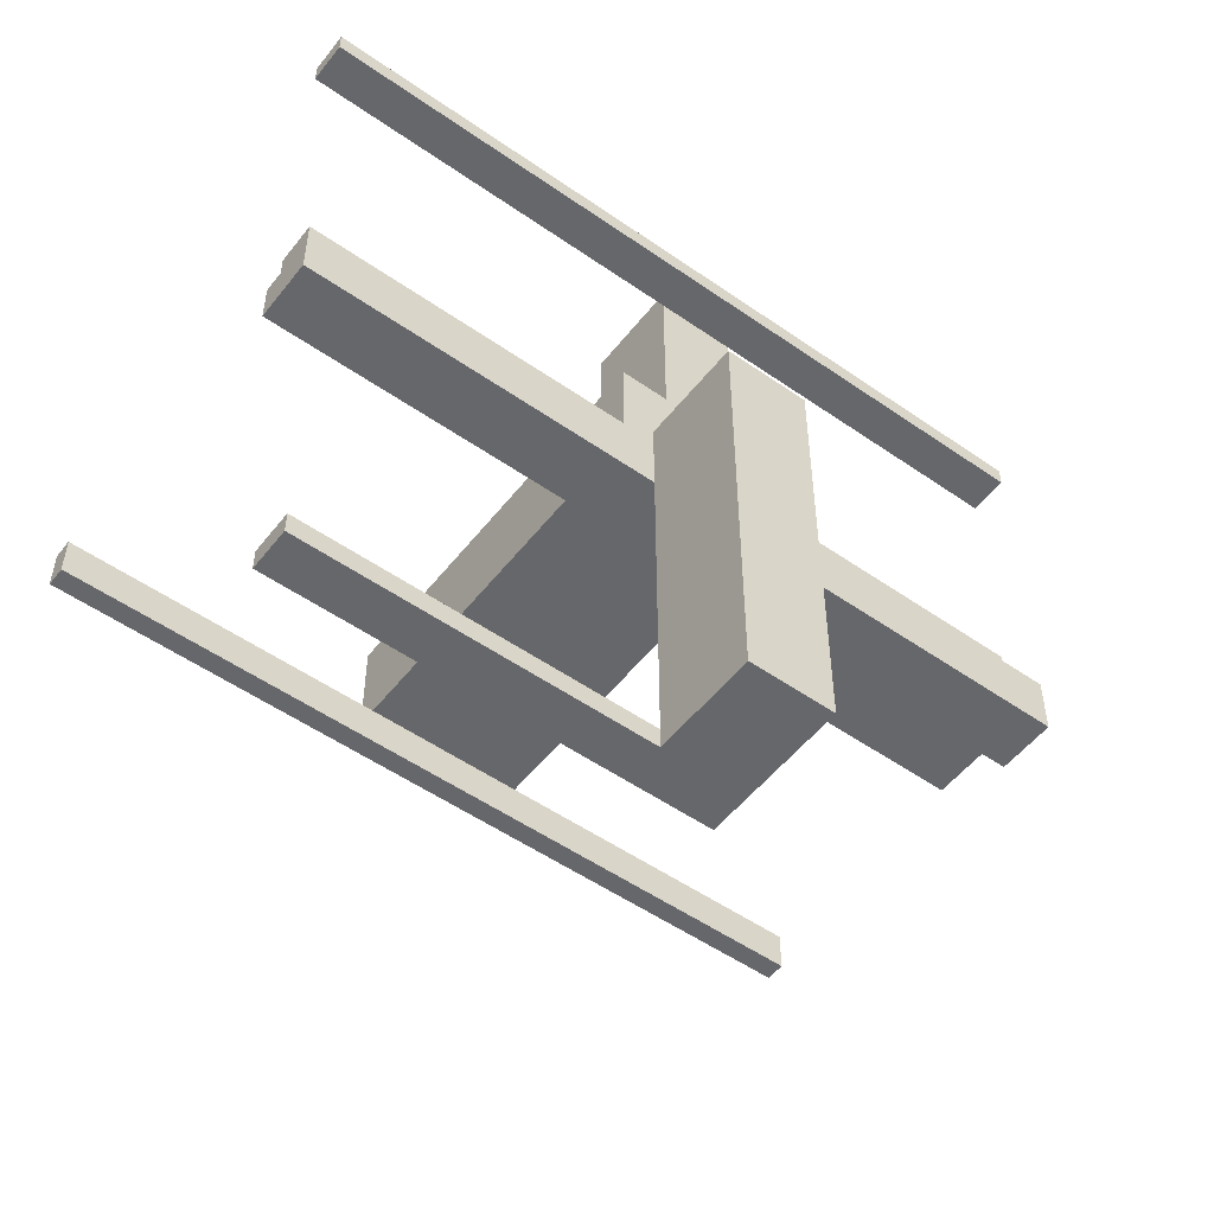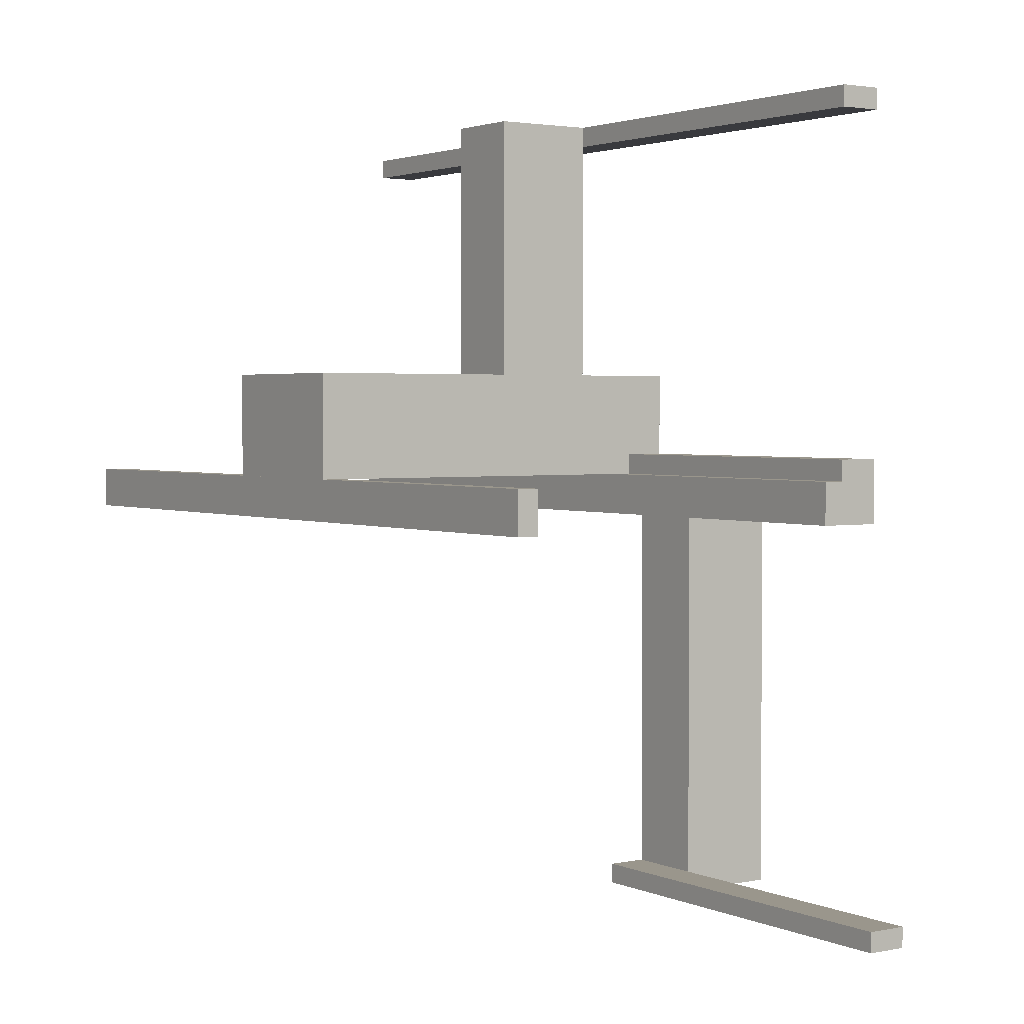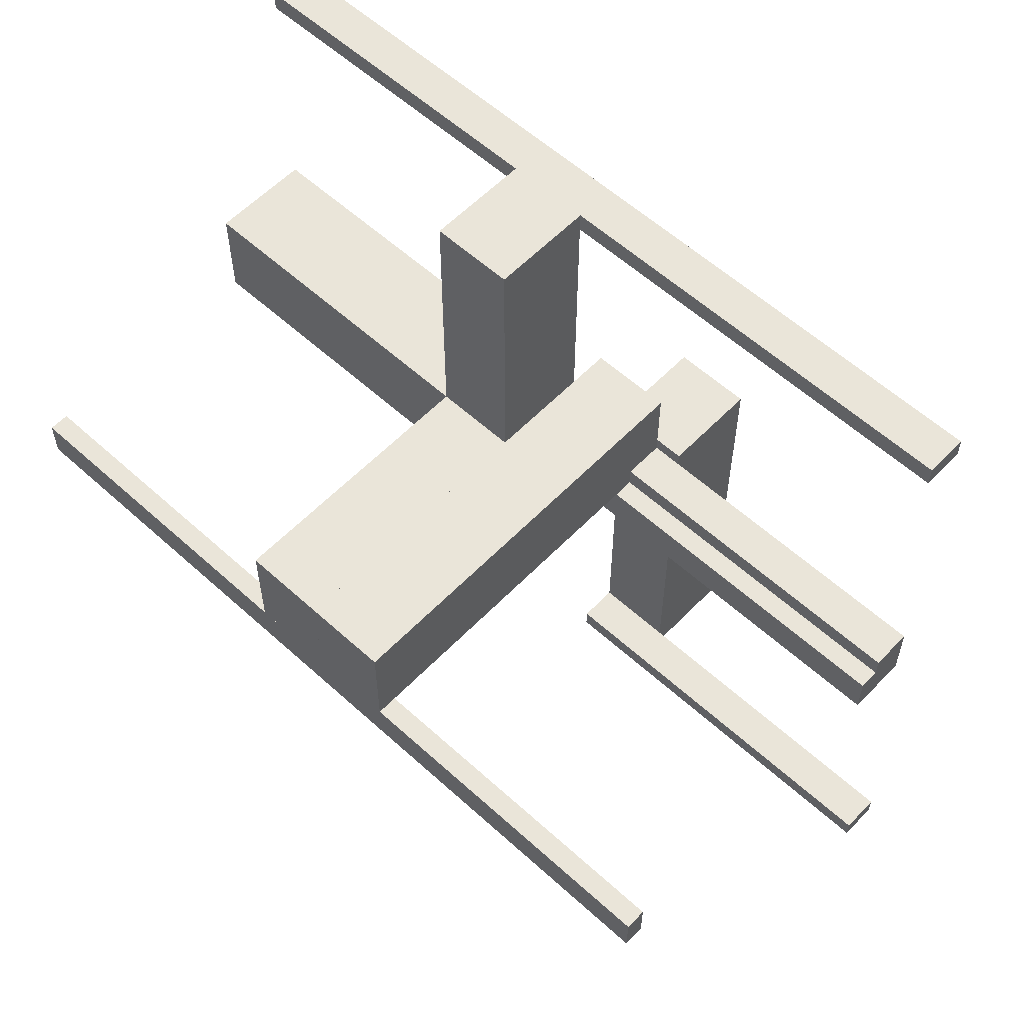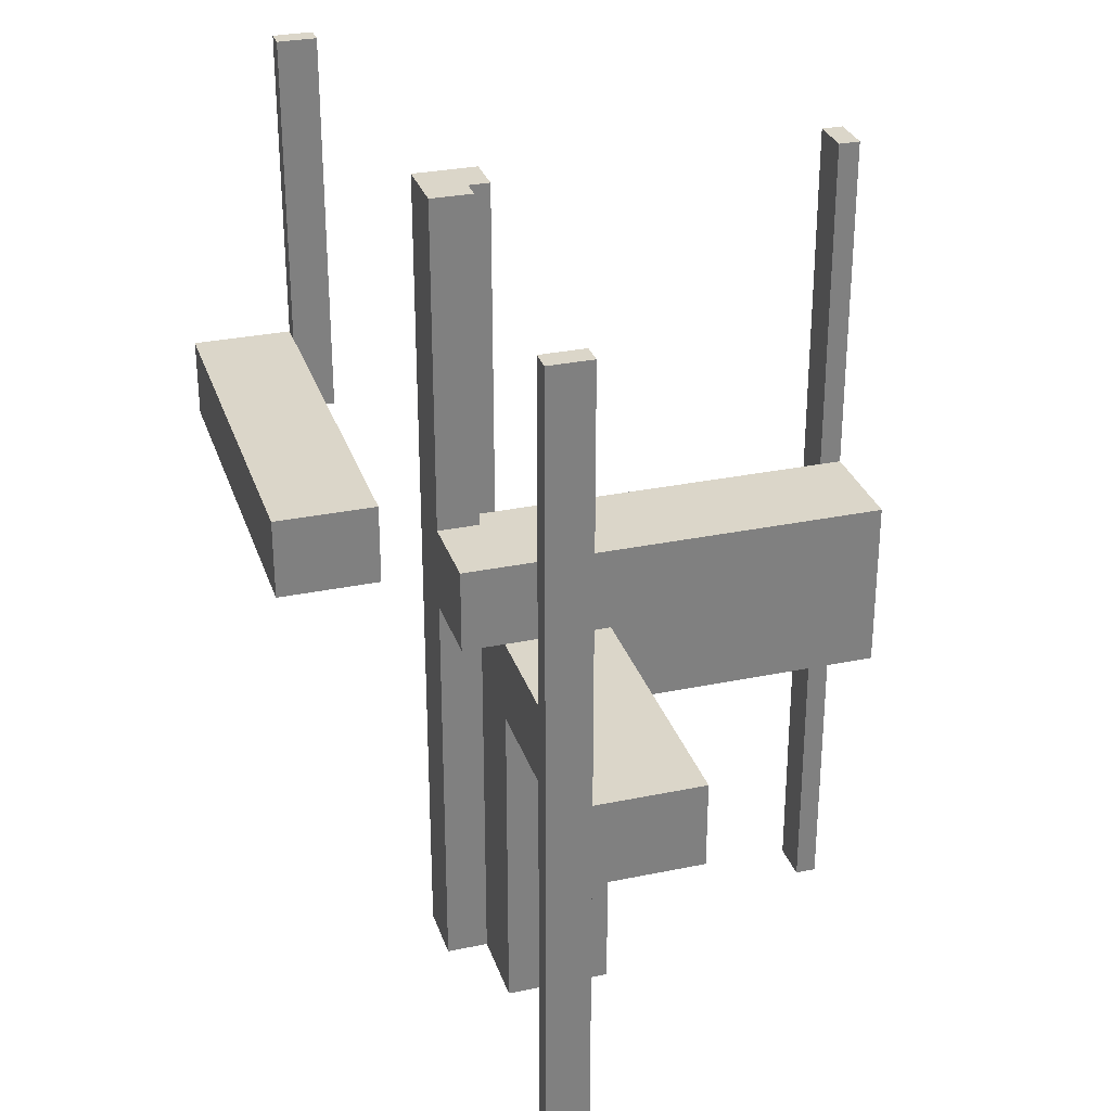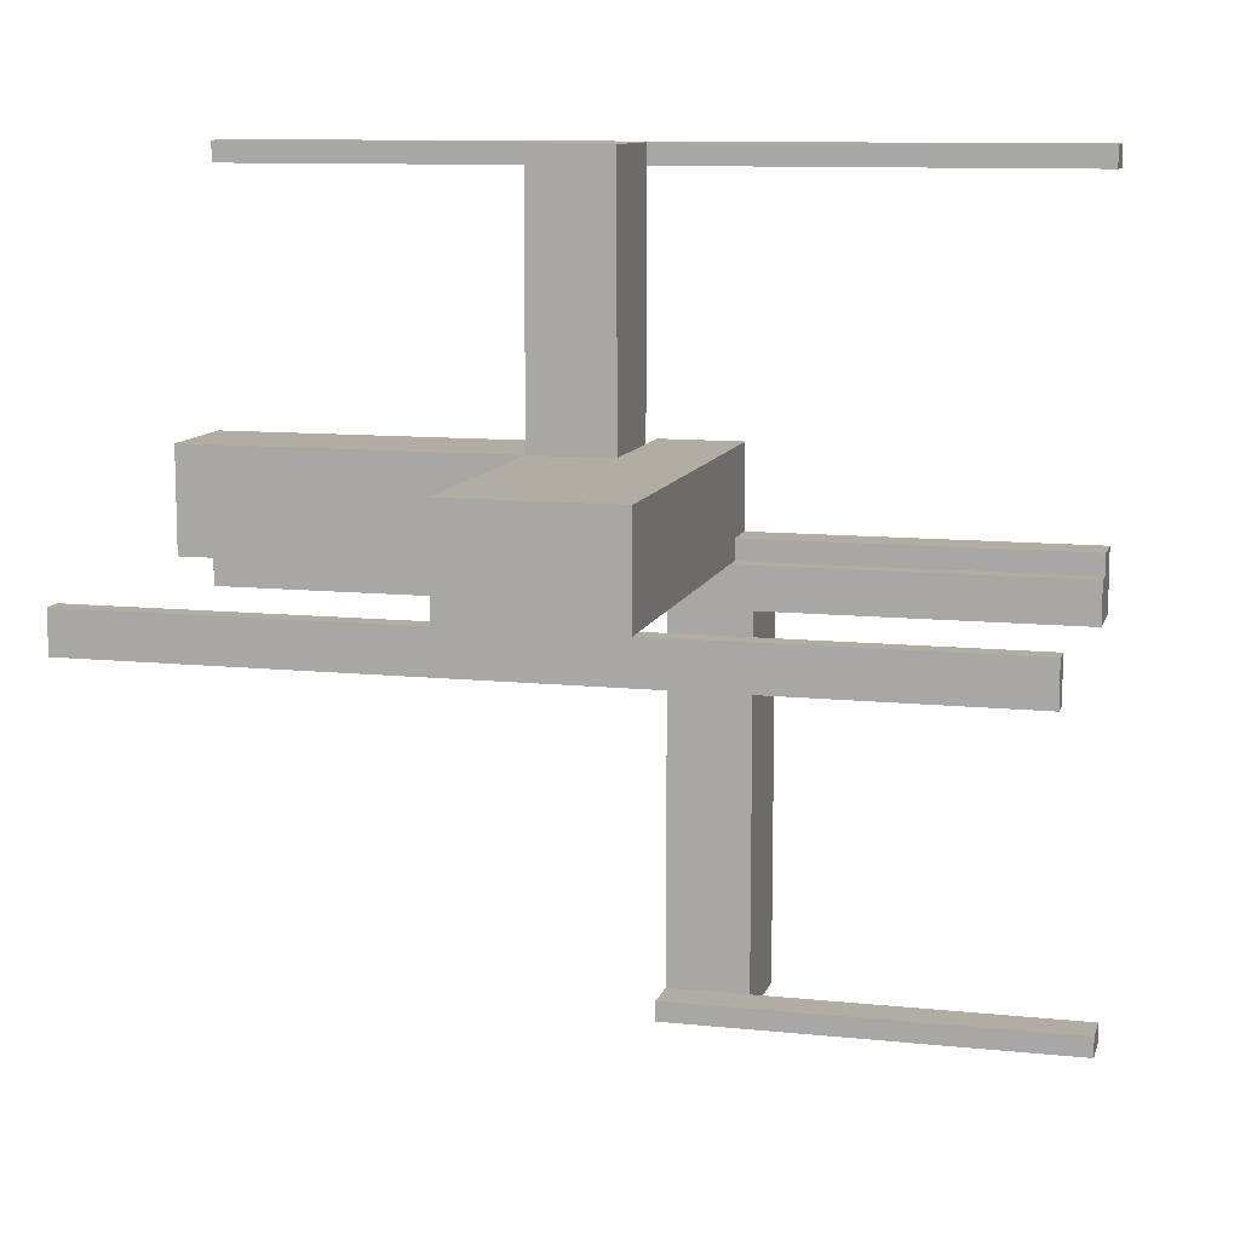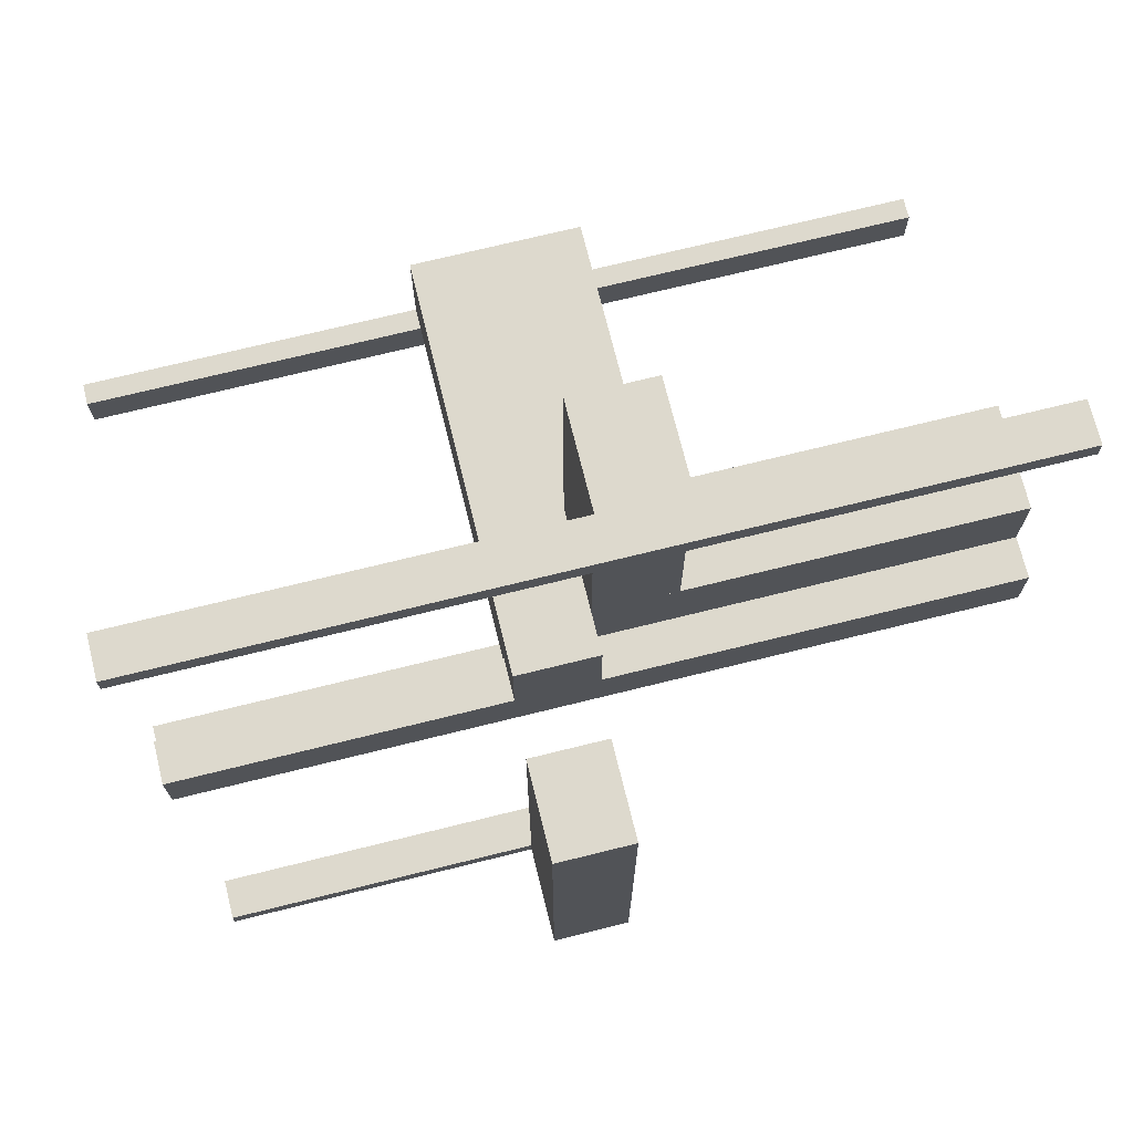
<metadata>
{"format":"obj","ext":"obj","renderer":"f3d","projection":"perspective","resolution":1024,"background":"white","views":[{"elev":-52.1,"azim":53.0,"up":"+Y"},{"elev":2.5,"azim":-34.6,"up":"+Y"},{"elev":58.0,"azim":-46.7,"up":"+Y"},{"elev":29.8,"azim":163.1,"up":"+Z"},{"elev":10.6,"azim":-75.4,"up":"+Y"},{"elev":72.0,"azim":76.1,"up":"+Y"}]}
</metadata>
<code>
v 0 0 -0.5
v 0 0 0.5
v 0 -0.475 0
v 0 -0.475 0.5
v 0 0.05 0
v 0 0.05 0.1
v 0 0.175 0
v 0 0.175 0.1
v 0 -0.5 0
v 0 -0.5 0.5
v 0 0.5 -0.5
v 0 0.5 0.5
v 0 0.475 -0.5
v 0 0.475 0.5
v 0 0.075 -0.5
v 0 0.075 0.5
v -0.1375 0.175 0
v -0.1375 0.175 -0.1
v -0.1375 0.0925 0
v -0.1375 0.0925 -0.1
v -0.1375 0.1325 0
v -0.1375 0.1325 -0.1
v -0.1375 0.1375 0
v -0.1375 0.1375 -0.1
v -0.075 0 -0.5
v -0.075 0 0.5
v -0.075 0.05 -0.5
v -0.075 0.05 0.5
v -0.475 0 -0.5
v -0.475 0 0.5
v -0.475 0.05 -0.5
v -0.475 0.05 0.5
v 0.05 0 0
v 0.05 0 0.1
v 0.05 -0.475 0
v 0.05 -0.475 0.5
v 0.05 -0.5 0
v 0.05 -0.5 0.1
v 0.05 -0.5 0.5
v -0.0875 0.175 0
v -0.0875 0.175 -0.1
v -0.0875 0.1375 0
v -0.0875 0.1375 -0.1
v 0.175 0 0
v 0.175 0 0.1
v 0.175 -0.5 0
v 0.175 -0.5 0.1
v -0.5 0 -0.5
v -0.5 0 0.5
v -0.5 0.05 0
v -0.5 0.05 0.1
v -0.5 0.05 -0.5
v -0.5 0.05 0.5
v -0.5 0.05 -0.1
v -0.5 0.175 0
v -0.5 0.175 0.1
v -0.5 0.175 -0.1
v -0.175 0.05 0
v -0.175 0.05 -0.5
v -0.175 0.05 -0.1
v -0.175 0.175 0
v -0.175 0.175 -0.5
v -0.175 0.175 -0.1
v -0.175 0.5 0
v -0.175 0.5 -0.1
v -0.175 0.0925 0
v -0.175 0.0925 -0.1
v -0.175 0.1325 0
v -0.175 0.1325 -0.1
v -0.05 0.05 0
v -0.05 0.05 -0.5
v -0.05 0.05 0.5
v -0.05 0.175 0
v -0.05 0.175 -0.5
v -0.05 0.175 -0.1
v -0.05 0.5 0
v -0.05 0.5 -0.5
v -0.05 0.5 0.5
v -0.05 0.5 -0.1
v -0.05 0.475 -0.5
v -0.05 0.475 0.5
v -0.05 0.075 -0.5
v -0.05 0.075 0.5
f 28 26 25
f 25 27 28
f 71 72 28
f 28 27 71
f 82 15 16
f 16 83 82
f 82 83 72
f 72 71 82
f 25 26 2
f 2 1 25
f 1 2 16
f 16 15 1
f 27 25 71
f 1 71 25
f 82 71 15
f 1 15 71
f 83 16 72
f 2 72 16
f 28 72 26
f 2 26 72
f 32 30 49
f 49 53 32
f 52 48 29
f 29 31 52
f 31 29 30
f 30 32 31
f 53 49 48
f 48 52 53
f 49 30 29
f 29 48 49
f 53 52 31
f 31 32 53
f 78 12 14
f 14 81 78
f 80 13 11
f 11 77 80
f 77 11 12
f 12 78 77
f 81 14 13
f 13 80 81
f 14 12 11
f 11 13 14
f 81 80 77
f 77 78 81
f 73 74 71
f 71 70 73
f 70 71 59
f 59 58 70
f 58 59 62
f 62 61 58
f 61 62 74
f 74 73 61
f 62 59 71
f 71 74 62
f 73 70 58
f 58 61 73
f 69 22 21
f 21 68 69
f 66 19 20
f 20 67 66
f 20 19 21
f 21 22 20
f 57 63 61
f 61 55 57
f 50 58 60
f 60 54 50
f 60 58 66
f 66 67 60
f 69 68 61
f 61 63 69
f 50 55 68
f 61 68 55
f 68 21 19
f 68 19 66
f 66 58 50
f 68 66 50
f 69 67 20
f 67 54 60
f 54 67 69
f 54 69 57
f 63 57 69
f 20 22 69
f 55 50 54
f 54 57 55
f 18 17 23
f 23 24 18
f 24 23 42
f 42 43 24
f 43 42 40
f 40 41 43
f 41 40 73
f 73 75 41
f 63 61 17
f 17 18 63
f 76 40 17
f 17 64 76
f 61 64 17
f 76 73 40
f 40 42 23
f 23 17 40
f 65 79 76
f 76 64 65
f 79 75 73
f 73 76 79
f 64 61 63
f 63 65 64
f 79 65 18
f 18 41 79
f 79 41 75
f 18 65 63
f 24 43 41
f 41 18 24
f 8 7 5
f 56 51 50
f 51 6 5
f 55 7 8
f 50 5 7
f 51 56 8
f 52 48 29
f 32 30 49
f 53 49 48
f 31 29 30
f 29 48 49
f 31 32 53
f 5 6 8
f 50 55 56
f 5 50 51
f 8 56 55
f 7 55 50
f 8 6 51
f 29 31 52
f 49 53 32
f 48 52 53
f 30 32 31
f 49 30 29
f 53 52 31
f 36 4 10
f 39 10 9
f 35 3 4
f 35 36 39
f 37 9 3
f 3 9 10
f 46 44 45
f 38 34 33
f 47 45 34
f 37 33 44
f 47 38 37
f 45 44 33
f 10 39 36
f 9 37 39
f 4 36 35
f 39 37 35
f 3 35 37
f 10 4 3
f 45 47 46
f 33 37 38
f 34 38 47
f 44 46 37
f 37 46 47
f 33 34 45

</code>
